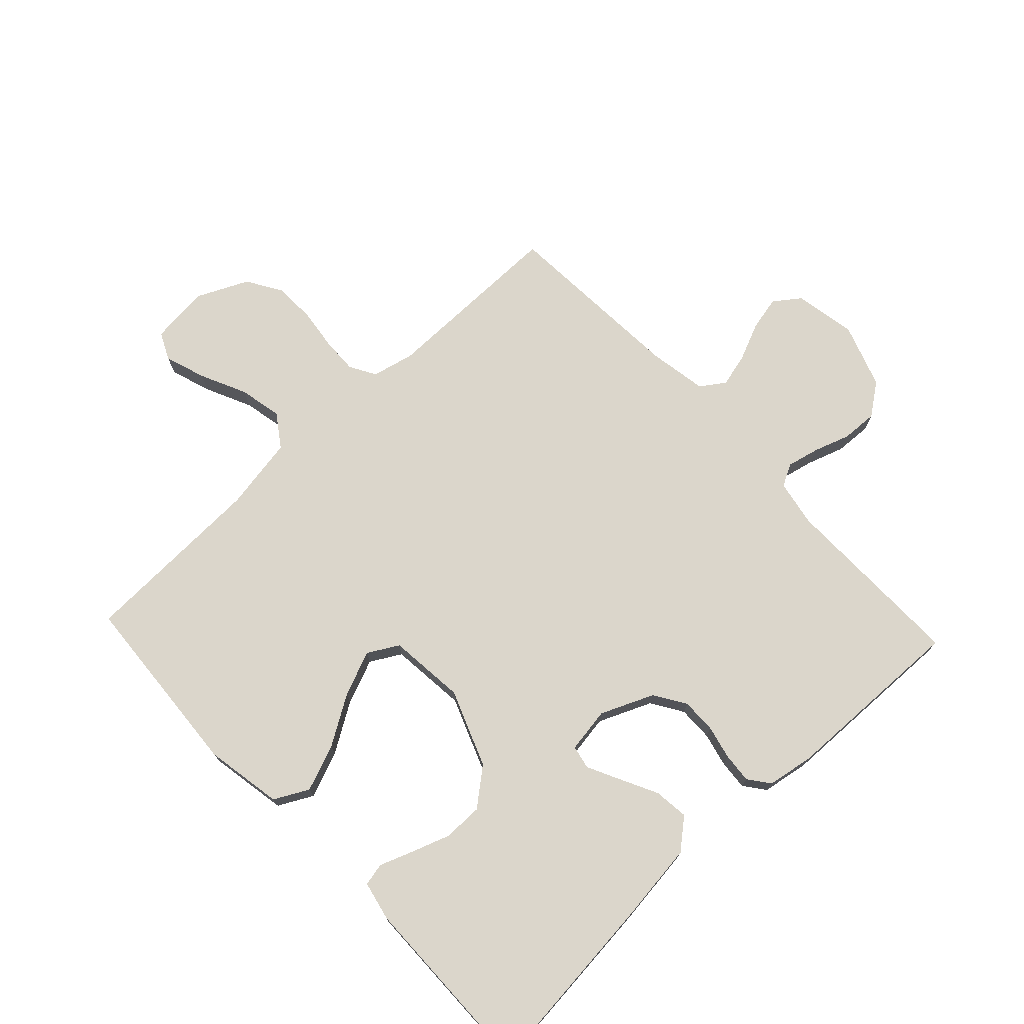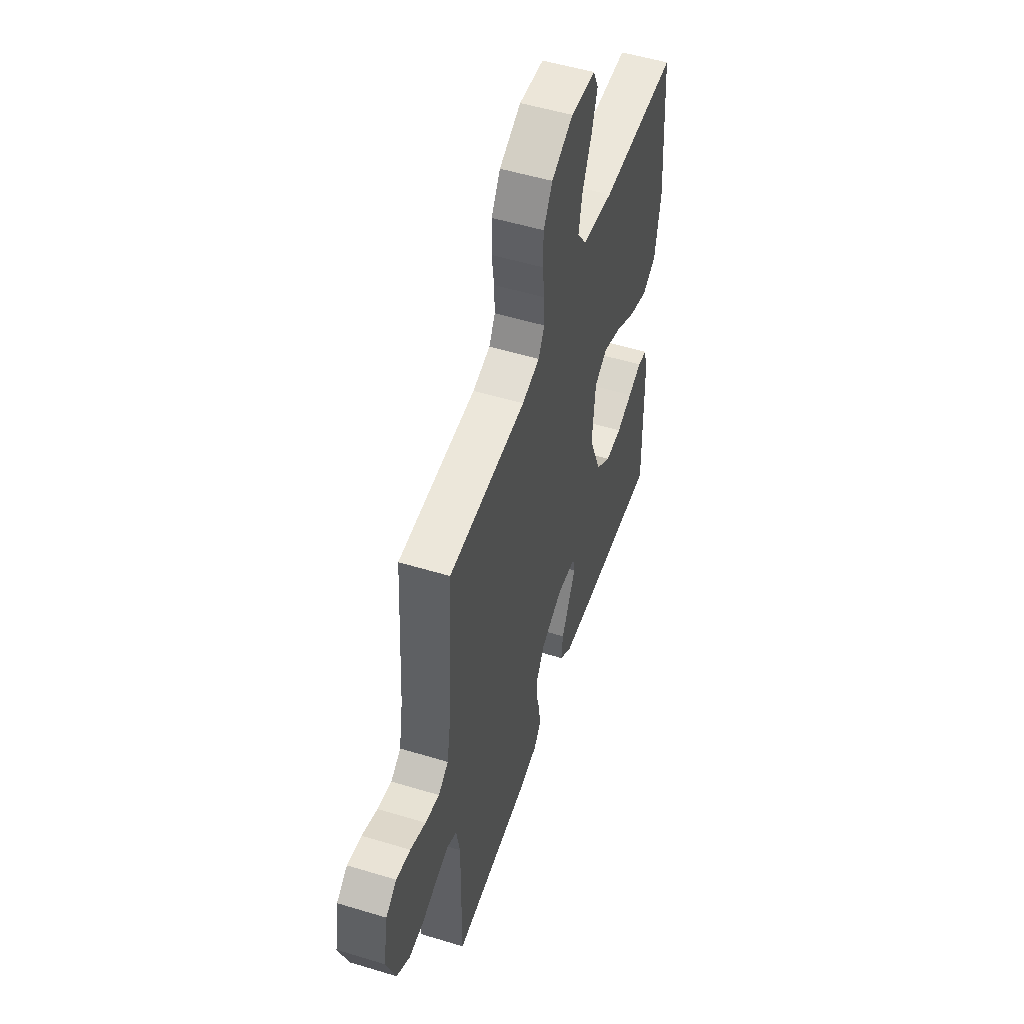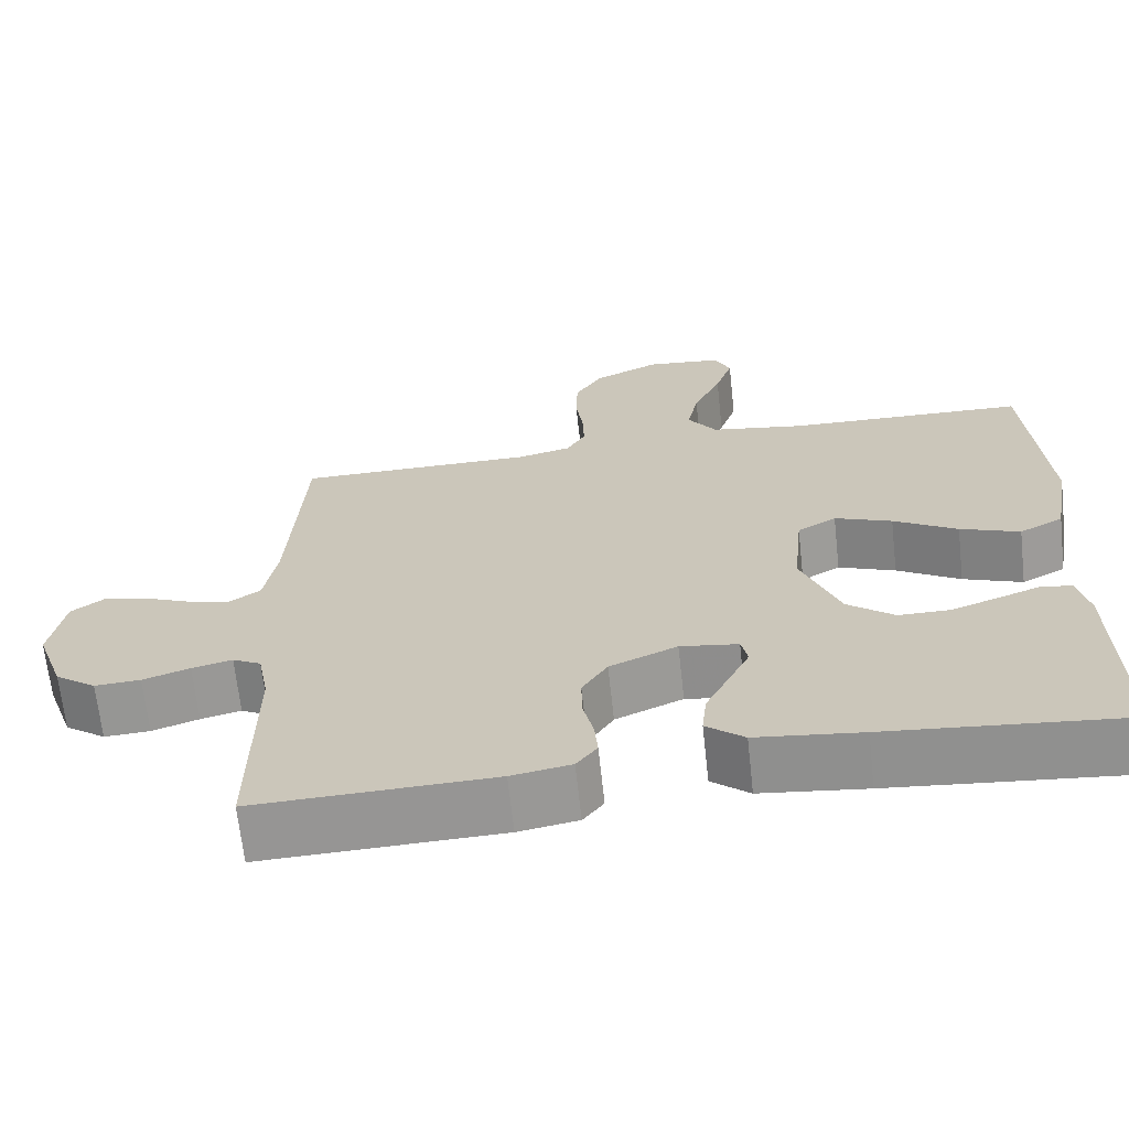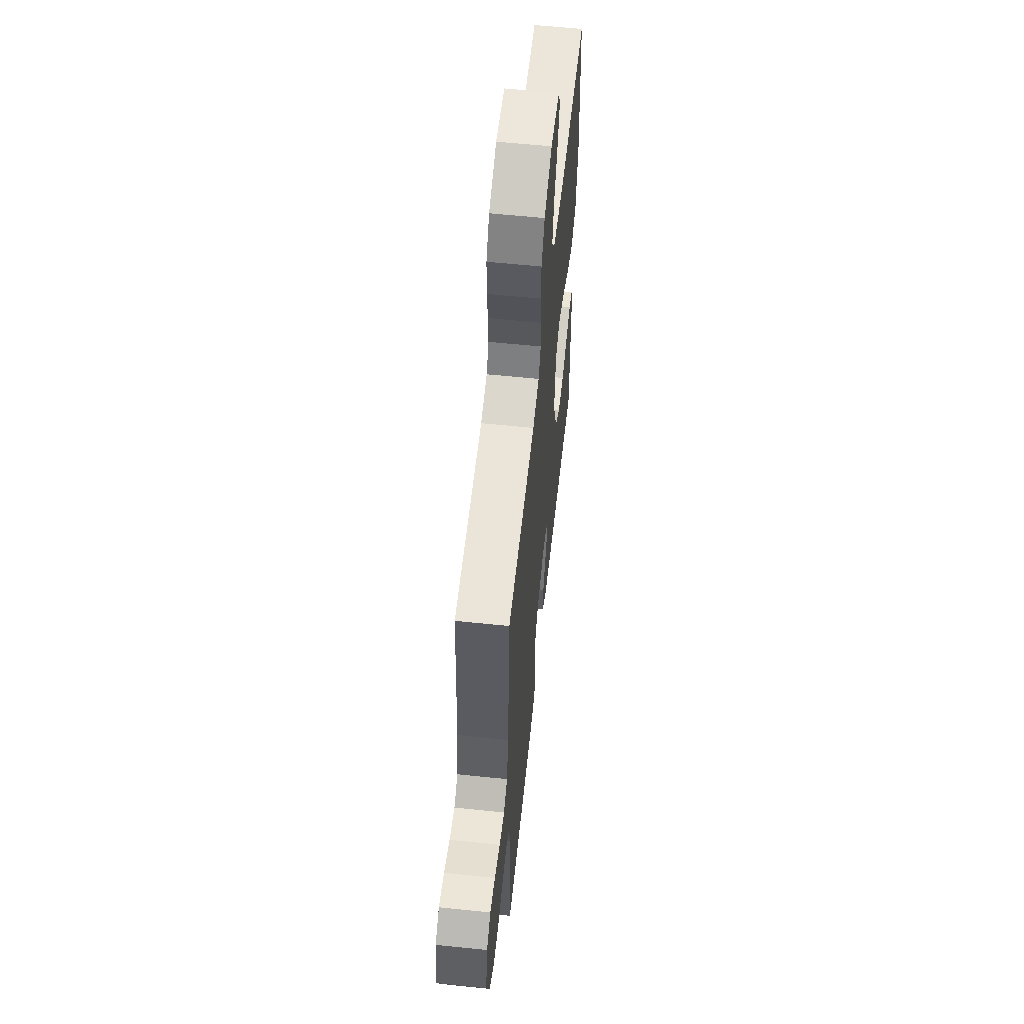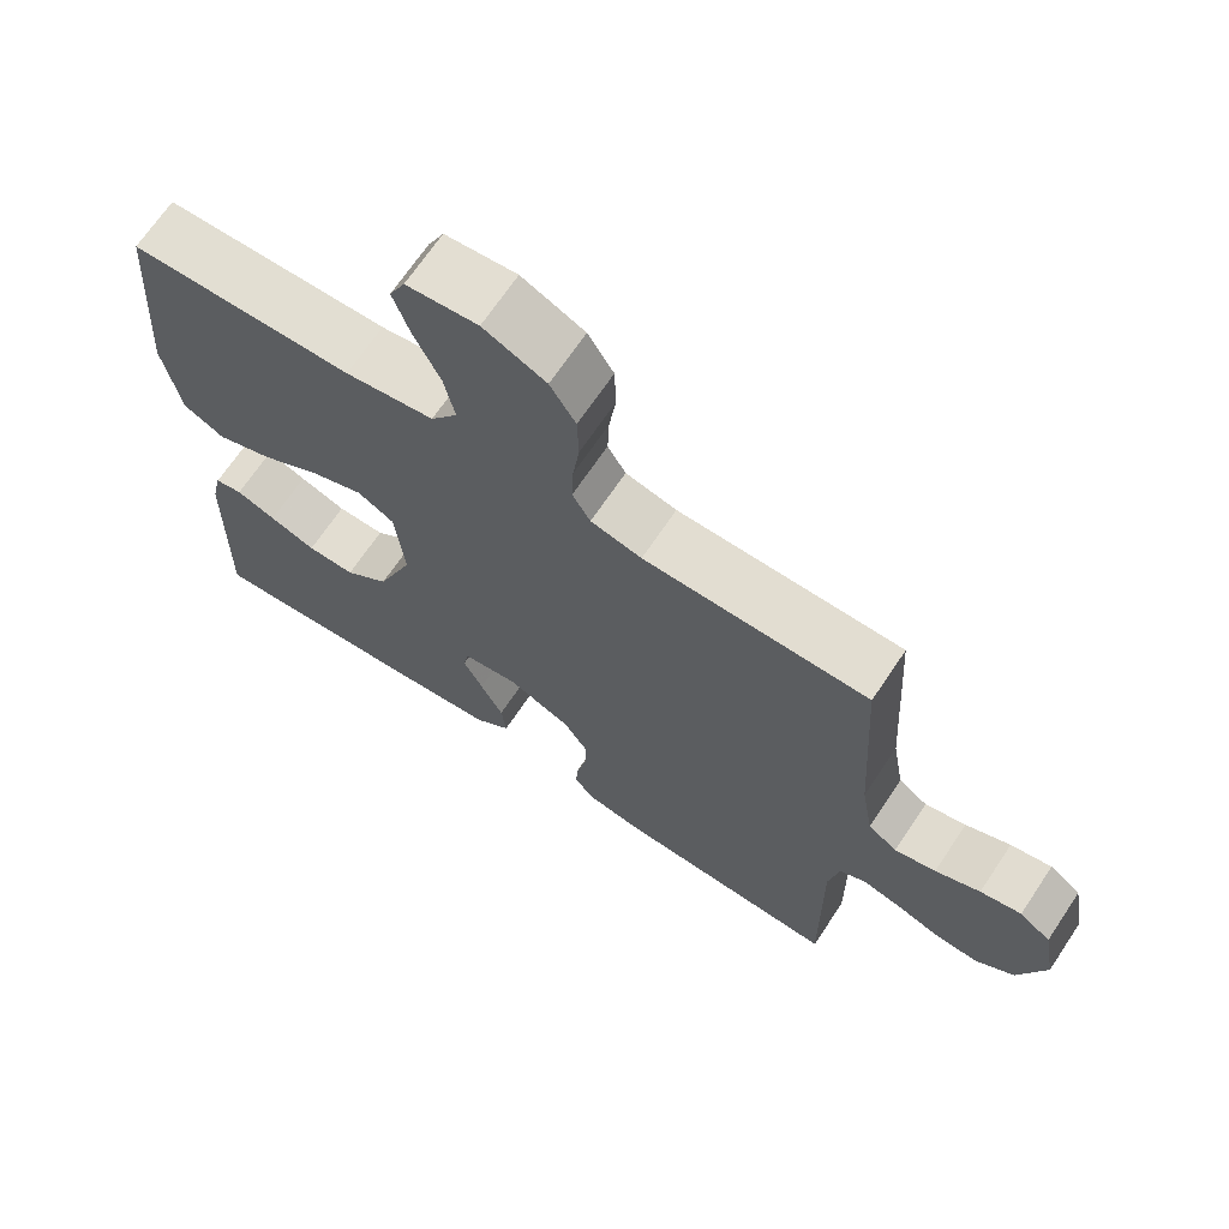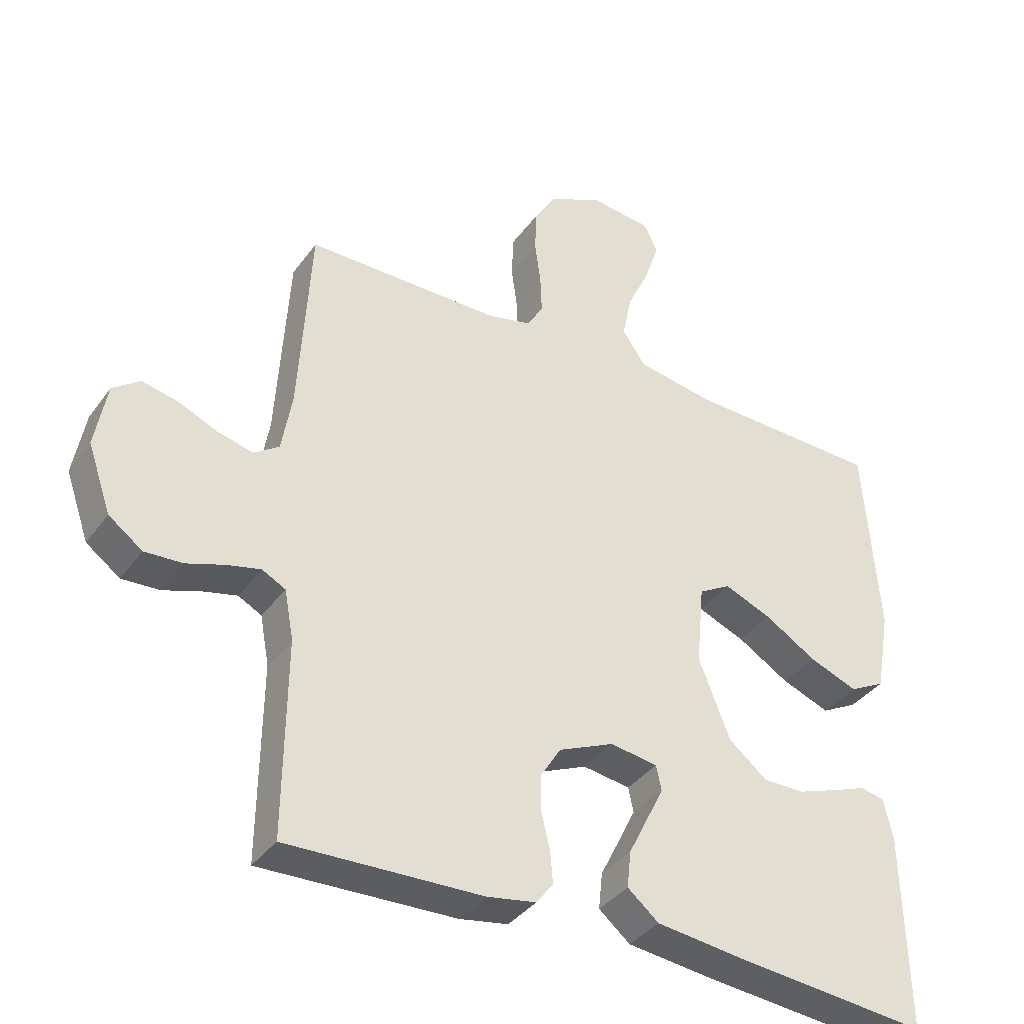
<metadata>
{"format":"obj","ext":"obj","renderer":"f3d","projection":"perspective","resolution":1024,"background":"white","views":[{"elev":73.5,"azim":136.7,"up":"+Y"},{"elev":52.6,"azim":-71.9,"up":"+Z"},{"elev":-67.1,"azim":6.3,"up":"+Z"},{"elev":59.5,"azim":-83.9,"up":"+Z"},{"elev":68.5,"azim":-146.2,"up":"+Z"},{"elev":-37.2,"azim":-31.5,"up":"+Z"}]}
</metadata>
<code>
v -0.5 0.07 -0.5
v -0.497 0.07 -0.2
v -0.511 0.07 -0.125
v -0.547 0.07 -0.106
v -0.598 0.07 -0.118
v -0.657 0.07 -0.138
v -0.715 0.07 -0.141
v -0.767 0.07 -0.103
v -0.803 0.07 0
v -0.785 0.07 0.1
v -0.743 0.07 0.131
v -0.688 0.07 0.119
v -0.628 0.07 0.093
v -0.573 0.07 0.079
v -0.534 0.07 0.106
v -0.518 0.07 0.2
v -0.5 0.07 0.5
v -0.2 0.07 0.5
v -0.132 0.07 0.516
v -0.108 0.07 0.558
v -0.11 0.07 0.616
v -0.119 0.07 0.683
v -0.117 0.07 0.75
v -0.083 0.07 0.806
v 0 0.07 0.845
v 0.095 0.07 0.835
v 0.116 0.07 0.791
v 0.094 0.07 0.725
v 0.059 0.07 0.65
v 0.045 0.07 0.581
v 0.081 0.07 0.529
v 0.2 0.07 0.509
v 0.5 0.07 0.5
v 0.522 0.07 0.2
v 0.5 0.07 0.074
v 0.445 0.07 0.045
v 0.37 0.07 0.074
v 0.29 0.07 0.123
v 0.218 0.07 0.152
v 0.169 0.07 0.124
v 0.157 0.07 0
v 0.205 0.07 -0.123
v 0.264 0.07 -0.171
v 0.328 0.07 -0.171
v 0.39 0.07 -0.149
v 0.443 0.07 -0.129
v 0.48 0.07 -0.137
v 0.494 0.07 -0.2
v 0.5 0.07 -0.5
v 0.2 0.07 -0.471
v 0.067 0.07 -0.455
v 0.019 0.07 -0.415
v 0.025 0.07 -0.359
v 0.055 0.07 -0.299
v 0.081 0.07 -0.246
v 0.073 0.07 -0.208
v 0 0.07 -0.197
v -0.085 0.07 -0.234
v -0.117 0.07 -0.285
v -0.116 0.07 -0.341
v -0.103 0.07 -0.396
v -0.099 0.07 -0.444
v -0.125 0.07 -0.478
v -0.2 0.07 -0.491
v -0.5 0 -0.5
v -0.497 0 -0.2
v -0.511 0 -0.125
v -0.547 0 -0.106
v -0.598 0 -0.118
v -0.657 0 -0.138
v -0.715 0 -0.141
v -0.767 0 -0.103
v -0.803 0 0
v -0.785 0 0.1
v -0.743 0 0.131
v -0.688 0 0.119
v -0.628 0 0.093
v -0.573 0 0.079
v -0.534 0 0.106
v -0.518 0 0.2
v -0.5 0 0.5
v -0.2 0 0.5
v -0.132 0 0.516
v -0.108 0 0.558
v -0.11 0 0.616
v -0.119 0 0.683
v -0.117 0 0.75
v -0.083 0 0.806
v 0 0 0.845
v 0.095 0 0.835
v 0.116 0 0.791
v 0.094 0 0.725
v 0.059 0 0.65
v 0.045 0 0.581
v 0.081 0 0.529
v 0.2 0 0.509
v 0.5 0 0.5
v 0.522 0 0.2
v 0.5 0 0.074
v 0.445 0 0.045
v 0.37 0 0.074
v 0.29 0 0.123
v 0.218 0 0.152
v 0.169 0 0.124
v 0.157 0 0
v 0.205 0 -0.123
v 0.264 0 -0.171
v 0.328 0 -0.171
v 0.39 0 -0.149
v 0.443 0 -0.129
v 0.48 0 -0.137
v 0.494 0 -0.2
v 0.5 0 -0.5
v 0.2 0 -0.471
v 0.067 0 -0.455
v 0.019 0 -0.415
v 0.025 0 -0.359
v 0.055 0 -0.299
v 0.081 0 -0.246
v 0.073 0 -0.208
v 0 0 -0.197
v -0.085 0 -0.234
v -0.117 0 -0.285
v -0.116 0 -0.341
v -0.103 0 -0.396
v -0.099 0 -0.444
v -0.125 0 -0.478
v -0.2 0 -0.491
f 64 1 2
f 63 64 2
f 62 63 2
f 61 62 2
f 60 61 2
f 59 60 2 3
f 58 59 3 4
f 57 58 4
f 56 57 4
f 52 53 54
f 51 52 54
f 50 51 54
f 49 50 54
f 48 49 54
f 47 48 54
f 46 47 54
f 45 46 54
f 44 45 54
f 43 44 54 55
f 42 43 55 56
f 36 37 38
f 35 36 38
f 34 35 38
f 33 34 38
f 32 33 38
f 31 32 38 39
f 30 31 39 40
f 27 28 29
f 26 27 29
f 25 26 29
f 24 25 29
f 23 24 29
f 22 23 29
f 21 22 29
f 20 21 29 30
f 30 40 41
f 20 30 41
f 19 20 41
f 16 17 18
f 42 56 4
f 41 42 4
f 19 41 4
f 18 19 4
f 16 18 4
f 15 16 4
f 11 12 13
f 10 11 13
f 9 10 13
f 8 9 13
f 7 8 13
f 6 7 13
f 5 6 13
f 14 15 4 5
f 5 13 14
f 66 65 128
f 66 128 127
f 66 127 126
f 66 126 125
f 66 125 124
f 67 66 124 123
f 68 67 123 122
f 68 122 121
f 68 121 120
f 118 117 116
f 118 116 115
f 118 115 114
f 118 114 113
f 118 113 112
f 118 112 111
f 118 111 110
f 118 110 109
f 118 109 108
f 119 118 108 107
f 120 119 107 106
f 102 101 100
f 102 100 99
f 102 99 98
f 102 98 97
f 102 97 96
f 103 102 96 95
f 104 103 95 94
f 93 92 91
f 93 91 90
f 93 90 89
f 93 89 88
f 93 88 87
f 93 87 86
f 93 86 85
f 94 93 85 84
f 105 104 94
f 105 94 84
f 105 84 83
f 82 81 80
f 68 120 106
f 68 106 105
f 68 105 83
f 68 83 82
f 68 82 80
f 68 80 79
f 77 76 75
f 77 75 74
f 77 74 73
f 77 73 72
f 77 72 71
f 77 71 70
f 77 70 69
f 69 68 79 78
f 78 77 69
f 1 65 66 2
f 2 66 67 3
f 3 67 68 4
f 4 68 69 5
f 5 69 70 6
f 6 70 71 7
f 7 71 72 8
f 8 72 73 9
f 9 73 74 10
f 10 74 75 11
f 11 75 76 12
f 12 76 77 13
f 13 77 78 14
f 14 78 79 15
f 15 79 80 16
f 16 80 81 17
f 17 81 82 18
f 18 82 83 19
f 19 83 84 20
f 20 84 85 21
f 21 85 86 22
f 22 86 87 23
f 23 87 88 24
f 24 88 89 25
f 25 89 90 26
f 26 90 91 27
f 27 91 92 28
f 28 92 93 29
f 29 93 94 30
f 30 94 95 31
f 31 95 96 32
f 32 96 97 33
f 33 97 98 34
f 34 98 99 35
f 35 99 100 36
f 36 100 101 37
f 37 101 102 38
f 38 102 103 39
f 39 103 104 40
f 40 104 105 41
f 41 105 106 42
f 42 106 107 43
f 43 107 108 44
f 44 108 109 45
f 45 109 110 46
f 46 110 111 47
f 47 111 112 48
f 48 112 113 49
f 49 113 114 50
f 50 114 115 51
f 51 115 116 52
f 52 116 117 53
f 53 117 118 54
f 54 118 119 55
f 55 119 120 56
f 56 120 121 57
f 57 121 122 58
f 58 122 123 59
f 59 123 124 60
f 60 124 125 61
f 61 125 126 62
f 62 126 127 63
f 63 127 128 64
f 64 128 65 1

</code>
